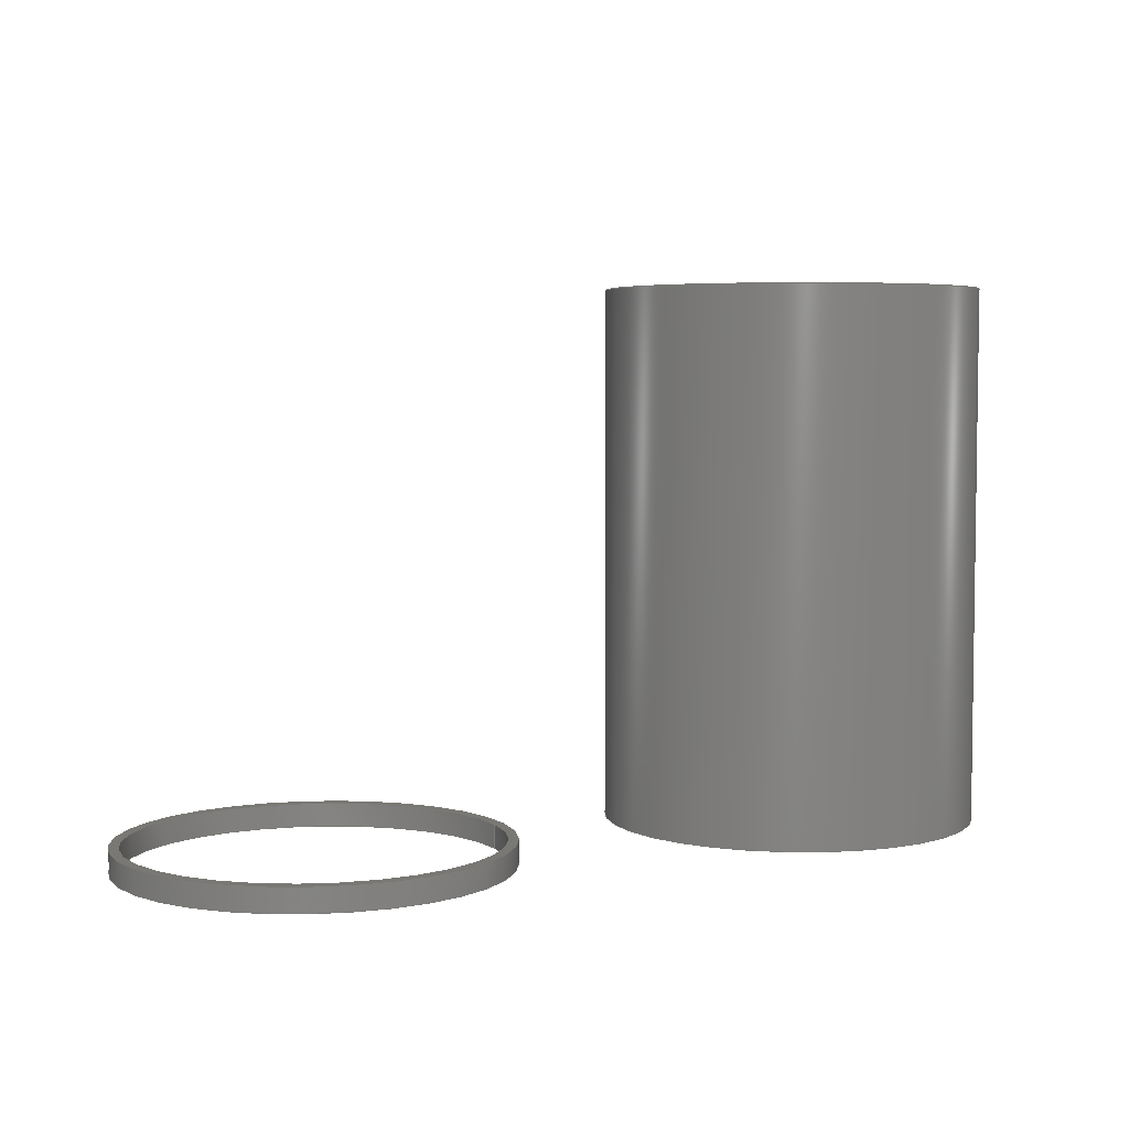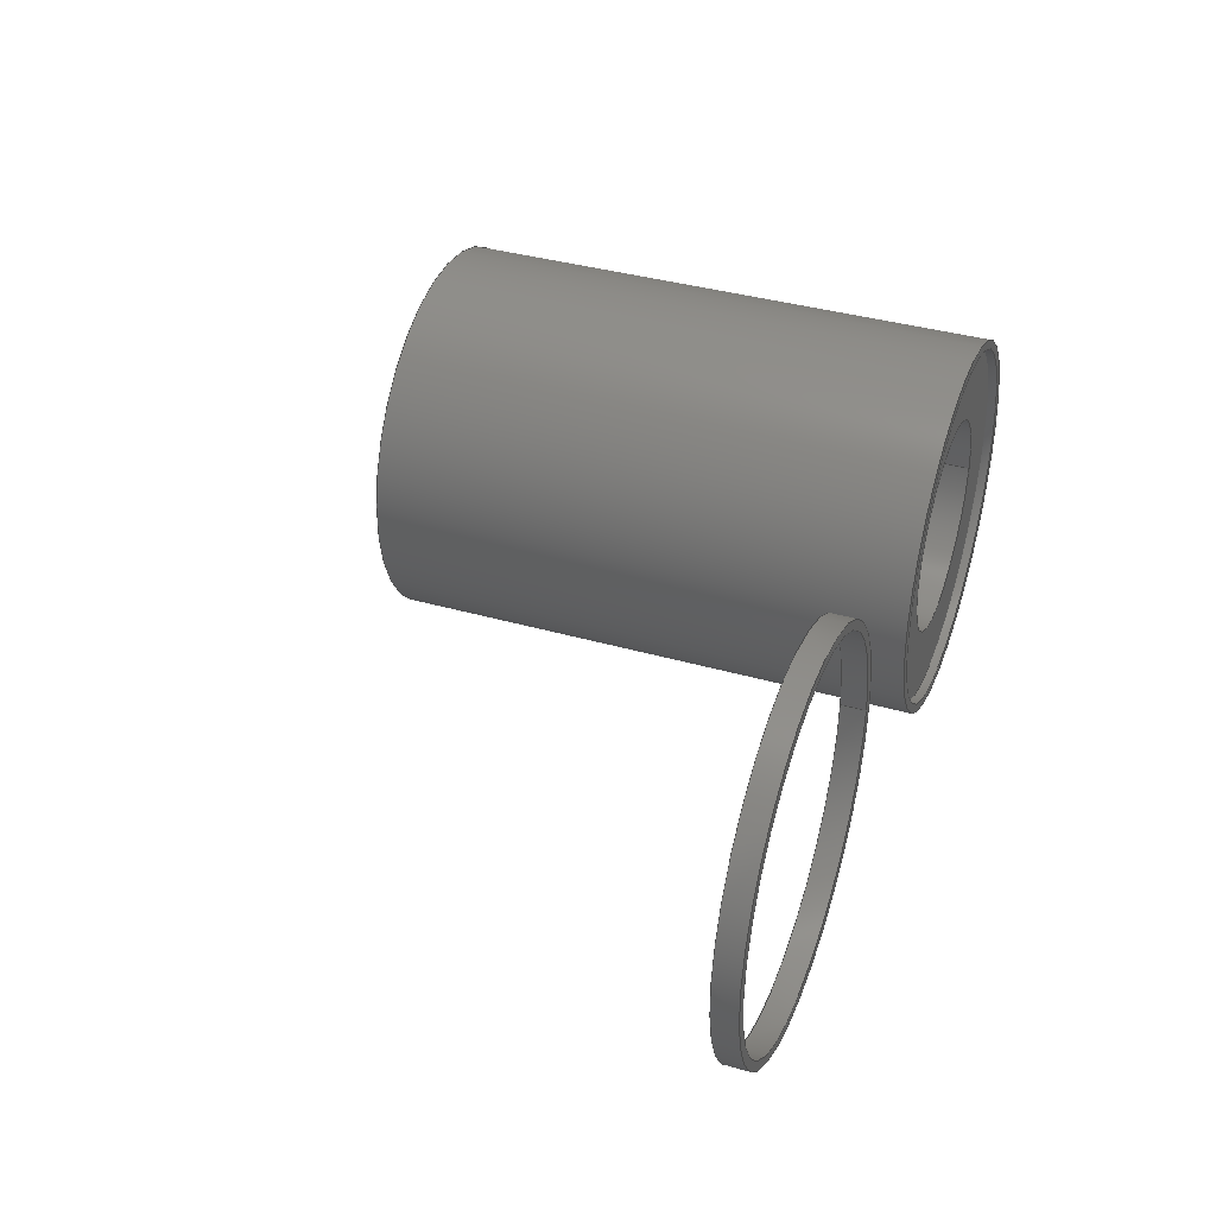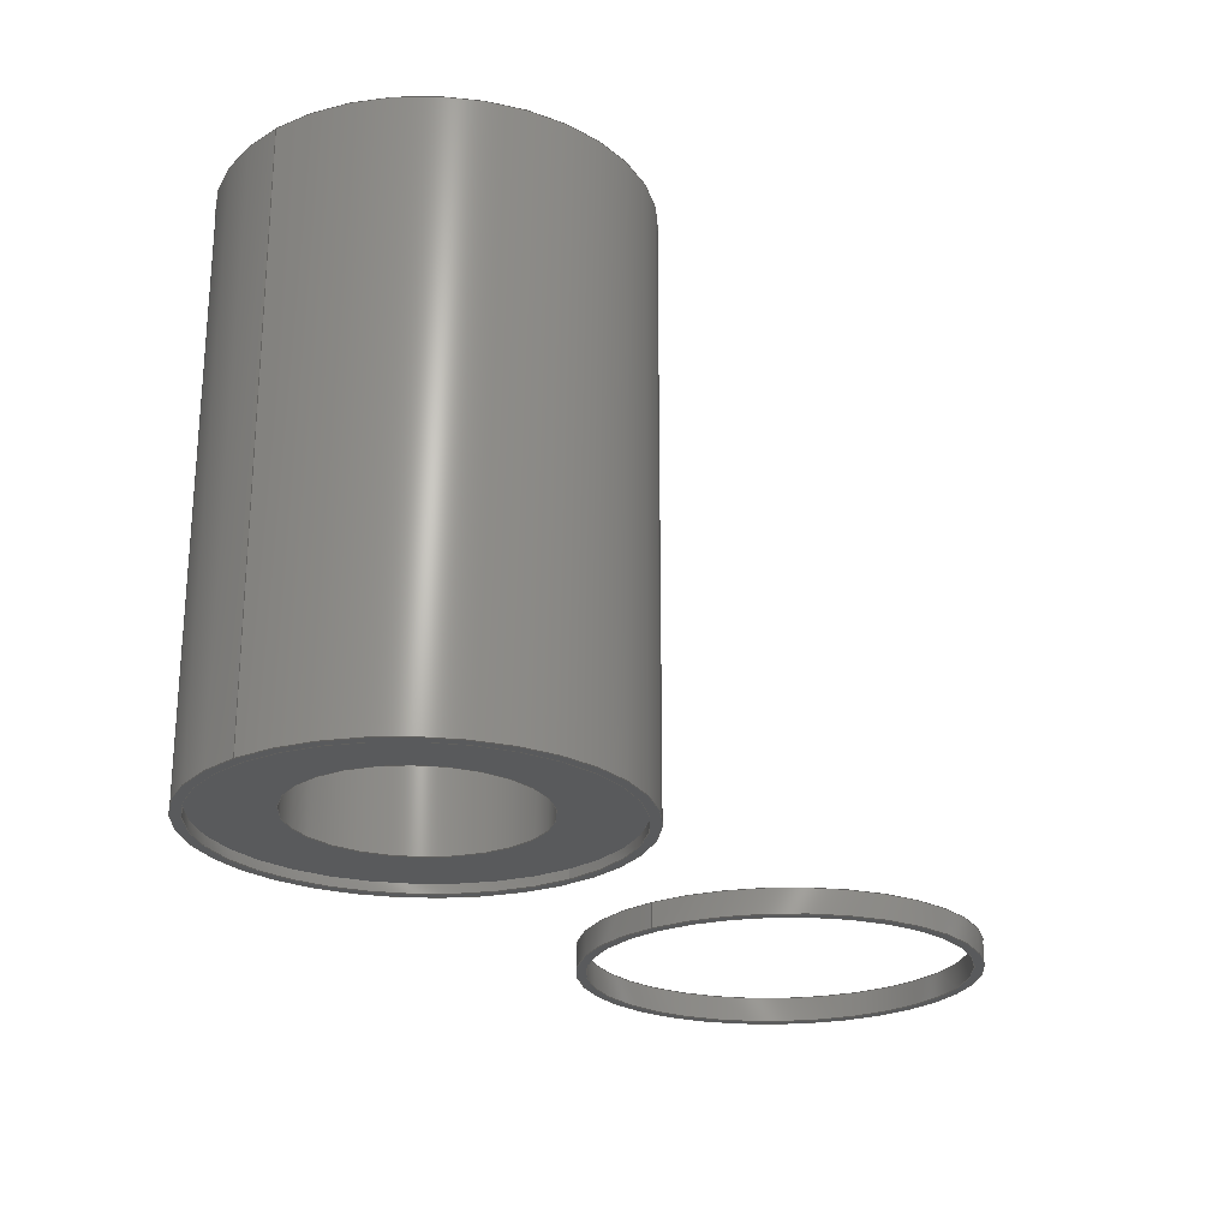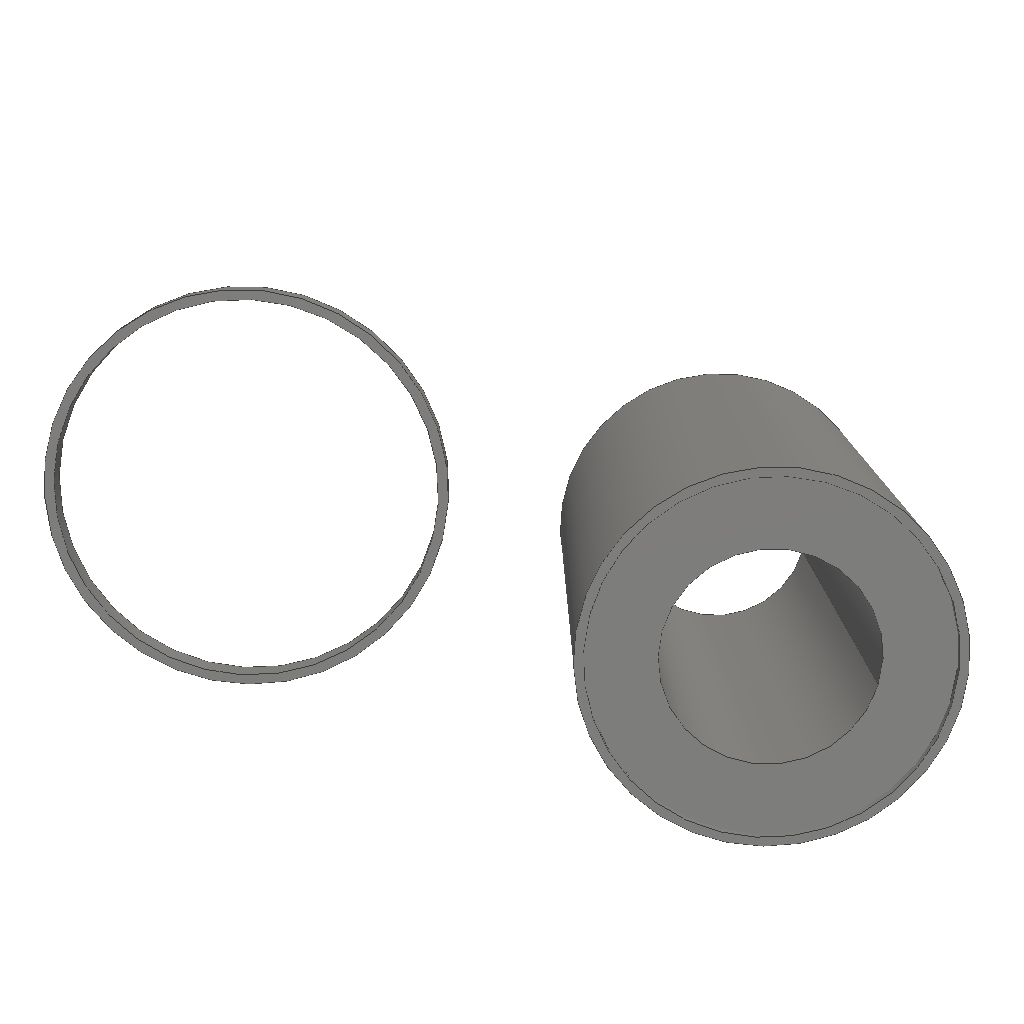
<metadata>
{"format":"step","ext":"step","renderer":"f3d","projection":"perspective","resolution":1024,"background":"white","views":[{"elev":4.9,"azim":156.0,"up":"+Z"},{"elev":37.9,"azim":110.0,"up":"+Y"},{"elev":-23.8,"azim":-50.4,"up":"+Z"},{"elev":-76.9,"azim":165.5,"up":"+Z"}]}
</metadata>
<code>
ISO-10303-21;
DATA;
#1=MECHANICAL_DESIGN_GEOMETRIC_PRESENTATION_REPRESENTATION('',(#18,#19,
#20,#21),#301);
#2=SHAPE_REPRESENTATION_RELATIONSHIP('SRR','None',#308,#3);
#3=ADVANCED_BREP_SHAPE_REPRESENTATION('',(#4,#5),#300);
#4=MANIFOLD_SOLID_BREP('Body1',#160);
#5=MANIFOLD_SOLID_BREP('Body3',#161);
#6=FACE_BOUND('',#36,.T.);
#7=FACE_BOUND('',#39,.T.);
#8=FACE_BOUND('',#43,.T.);
#9=FACE_BOUND('',#45,.T.);
#10=FACE_BOUND('',#49,.T.);
#11=FACE_BOUND('',#51,.T.);
#12=PLANE('',#178);
#13=PLANE('',#183);
#14=PLANE('',#189);
#15=PLANE('',#190);
#16=PLANE('',#197);
#17=PLANE('',#198);
#18=STYLED_ITEM('',(#318),#149);
#19=STYLED_ITEM('',(#318),#151);
#20=STYLED_ITEM('',(#317),#4);
#21=STYLED_ITEM('',(#317),#5);
#22=FACE_OUTER_BOUND('',#34,.T.);
#23=FACE_OUTER_BOUND('',#35,.T.);
#24=FACE_OUTER_BOUND('',#37,.T.);
#25=FACE_OUTER_BOUND('',#38,.T.);
#26=FACE_OUTER_BOUND('',#40,.T.);
#27=FACE_OUTER_BOUND('',#41,.T.);
#28=FACE_OUTER_BOUND('',#42,.T.);
#29=FACE_OUTER_BOUND('',#44,.T.);
#30=FACE_OUTER_BOUND('',#46,.T.);
#31=FACE_OUTER_BOUND('',#47,.T.);
#32=FACE_OUTER_BOUND('',#48,.T.);
#33=FACE_OUTER_BOUND('',#50,.T.);
#34=EDGE_LOOP('',(#106,#107,#108,#109));
#35=EDGE_LOOP('',(#110));
#36=EDGE_LOOP('',(#111));
#37=EDGE_LOOP('',(#112,#113,#114,#115));
#38=EDGE_LOOP('',(#116));
#39=EDGE_LOOP('',(#117));
#40=EDGE_LOOP('',(#118,#119,#120,#121));
#41=EDGE_LOOP('',(#122,#123,#124,#125));
#42=EDGE_LOOP('',(#126));
#43=EDGE_LOOP('',(#127));
#44=EDGE_LOOP('',(#128));
#45=EDGE_LOOP('',(#129));
#46=EDGE_LOOP('',(#130,#131,#132,#133));
#47=EDGE_LOOP('',(#134,#135,#136,#137));
#48=EDGE_LOOP('',(#138));
#49=EDGE_LOOP('',(#139));
#50=EDGE_LOOP('',(#140));
#51=EDGE_LOOP('',(#141));
#52=LINE('',#260,#58);
#53=LINE('',#269,#59);
#54=LINE('',#275,#60);
#55=LINE('',#280,#61);
#56=LINE('',#288,#62);
#57=LINE('',#294,#63);
#58=VECTOR('',#205,1);
#59=VECTOR('',#216,1);
#60=VECTOR('',#225,0.6);
#61=VECTOR('',#230,1.05);
#62=VECTOR('',#241,1);
#63=VECTOR('',#248,1.05);
#64=CIRCLE('',#176,1);
#65=CIRCLE('',#177,1);
#66=CIRCLE('',#179,0.6);
#67=CIRCLE('',#181,1);
#68=CIRCLE('',#182,1);
#69=CIRCLE('',#184,0.6);
#70=CIRCLE('',#187,1.05);
#71=CIRCLE('',#188,1.05);
#72=CIRCLE('',#192,1);
#73=CIRCLE('',#193,1);
#74=CIRCLE('',#195,1.05);
#75=CIRCLE('',#196,1.05);
#76=VERTEX_POINT('',#257);
#77=VERTEX_POINT('',#259);
#78=VERTEX_POINT('',#263);
#79=VERTEX_POINT('',#266);
#80=VERTEX_POINT('',#268);
#81=VERTEX_POINT('',#272);
#82=VERTEX_POINT('',#277);
#83=VERTEX_POINT('',#279);
#84=VERTEX_POINT('',#285);
#85=VERTEX_POINT('',#287);
#86=VERTEX_POINT('',#291);
#87=VERTEX_POINT('',#293);
#88=EDGE_CURVE('',#76,#76,#64,.T.);
#89=EDGE_CURVE('',#76,#77,#52,.T.);
#90=EDGE_CURVE('',#77,#77,#65,.T.);
#91=EDGE_CURVE('',#78,#78,#66,.T.);
#92=EDGE_CURVE('',#79,#79,#67,.T.);
#93=EDGE_CURVE('',#79,#80,#53,.T.);
#94=EDGE_CURVE('',#80,#80,#68,.T.);
#95=EDGE_CURVE('',#81,#81,#69,.T.);
#96=EDGE_CURVE('',#81,#78,#54,.T.);
#97=EDGE_CURVE('',#82,#82,#70,.T.);
#98=EDGE_CURVE('',#82,#83,#55,.T.);
#99=EDGE_CURVE('',#83,#83,#71,.T.);
#100=EDGE_CURVE('',#84,#84,#72,.T.);
#101=EDGE_CURVE('',#84,#85,#56,.T.);
#102=EDGE_CURVE('',#85,#85,#73,.T.);
#103=EDGE_CURVE('',#86,#86,#74,.T.);
#104=EDGE_CURVE('',#86,#87,#57,.T.);
#105=EDGE_CURVE('',#87,#87,#75,.T.);
#106=ORIENTED_EDGE('',*,*,#88,.F.);
#107=ORIENTED_EDGE('',*,*,#89,.T.);
#108=ORIENTED_EDGE('',*,*,#90,.T.);
#109=ORIENTED_EDGE('',*,*,#89,.F.);
#110=ORIENTED_EDGE('',*,*,#90,.F.);
#111=ORIENTED_EDGE('',*,*,#91,.F.);
#112=ORIENTED_EDGE('',*,*,#92,.F.);
#113=ORIENTED_EDGE('',*,*,#93,.T.);
#114=ORIENTED_EDGE('',*,*,#94,.T.);
#115=ORIENTED_EDGE('',*,*,#93,.F.);
#116=ORIENTED_EDGE('',*,*,#94,.F.);
#117=ORIENTED_EDGE('',*,*,#95,.F.);
#118=ORIENTED_EDGE('',*,*,#95,.T.);
#119=ORIENTED_EDGE('',*,*,#96,.T.);
#120=ORIENTED_EDGE('',*,*,#91,.T.);
#121=ORIENTED_EDGE('',*,*,#96,.F.);
#122=ORIENTED_EDGE('',*,*,#97,.F.);
#123=ORIENTED_EDGE('',*,*,#98,.T.);
#124=ORIENTED_EDGE('',*,*,#99,.T.);
#125=ORIENTED_EDGE('',*,*,#98,.F.);
#126=ORIENTED_EDGE('',*,*,#97,.T.);
#127=ORIENTED_EDGE('',*,*,#92,.T.);
#128=ORIENTED_EDGE('',*,*,#99,.F.);
#129=ORIENTED_EDGE('',*,*,#88,.T.);
#130=ORIENTED_EDGE('',*,*,#100,.F.);
#131=ORIENTED_EDGE('',*,*,#101,.T.);
#132=ORIENTED_EDGE('',*,*,#102,.T.);
#133=ORIENTED_EDGE('',*,*,#101,.F.);
#134=ORIENTED_EDGE('',*,*,#103,.F.);
#135=ORIENTED_EDGE('',*,*,#104,.T.);
#136=ORIENTED_EDGE('',*,*,#105,.T.);
#137=ORIENTED_EDGE('',*,*,#104,.F.);
#138=ORIENTED_EDGE('',*,*,#103,.T.);
#139=ORIENTED_EDGE('',*,*,#100,.T.);
#140=ORIENTED_EDGE('',*,*,#105,.F.);
#141=ORIENTED_EDGE('',*,*,#102,.F.);
#142=CYLINDRICAL_SURFACE('',#175,1);
#143=CYLINDRICAL_SURFACE('',#180,1);
#144=CYLINDRICAL_SURFACE('',#185,0.6);
#145=CYLINDRICAL_SURFACE('',#186,1.05);
#146=CYLINDRICAL_SURFACE('',#191,1);
#147=CYLINDRICAL_SURFACE('',#194,1.05);
#148=ADVANCED_FACE('',(#22),#142,.F.);
#149=ADVANCED_FACE('',(#23,#6),#12,.T.);
#150=ADVANCED_FACE('',(#24),#143,.F.);
#151=ADVANCED_FACE('',(#25,#7),#13,.T.);
#152=ADVANCED_FACE('',(#26),#144,.F.);
#153=ADVANCED_FACE('',(#27),#145,.T.);
#154=ADVANCED_FACE('',(#28,#8),#14,.T.);
#155=ADVANCED_FACE('',(#29,#9),#15,.F.);
#156=ADVANCED_FACE('',(#30),#146,.F.);
#157=ADVANCED_FACE('',(#31),#147,.T.);
#158=ADVANCED_FACE('',(#32,#10),#16,.T.);
#159=ADVANCED_FACE('',(#33,#11),#17,.F.);
#160=CLOSED_SHELL('',(#148,#149,#150,#151,#152,#153,#154,#155));
#161=CLOSED_SHELL('',(#156,#157,#158,#159));
#162=DERIVED_UNIT_ELEMENT(#164,1);
#163=DERIVED_UNIT_ELEMENT(#303,3);
#164=(
MASS_UNIT()
NAMED_UNIT(*)
SI_UNIT(.KILO.,.GRAM.)
);
#165=DERIVED_UNIT((#162,#163));
#166=MEASURE_REPRESENTATION_ITEM('density measure',
POSITIVE_RATIO_MEASURE(7850),#165);
#167=PROPERTY_DEFINITION_REPRESENTATION(#172,#169);
#168=PROPERTY_DEFINITION_REPRESENTATION(#173,#170);
#169=REPRESENTATION('material name',(#171),#300);
#170=REPRESENTATION('density',(#166),#300);
#171=DESCRIPTIVE_REPRESENTATION_ITEM('Steel','Steel');
#172=PROPERTY_DEFINITION('material property','material name',#310);
#173=PROPERTY_DEFINITION('material property','density of part',#310);
#174=AXIS2_PLACEMENT_3D('placement',#255,#199,#200);
#175=AXIS2_PLACEMENT_3D('',#256,#201,#202);
#176=AXIS2_PLACEMENT_3D('',#258,#203,#204);
#177=AXIS2_PLACEMENT_3D('',#261,#206,#207);
#178=AXIS2_PLACEMENT_3D('',#262,#208,#209);
#179=AXIS2_PLACEMENT_3D('',#264,#210,#211);
#180=AXIS2_PLACEMENT_3D('',#265,#212,#213);
#181=AXIS2_PLACEMENT_3D('',#267,#214,#215);
#182=AXIS2_PLACEMENT_3D('',#270,#217,#218);
#183=AXIS2_PLACEMENT_3D('',#271,#219,#220);
#184=AXIS2_PLACEMENT_3D('',#273,#221,#222);
#185=AXIS2_PLACEMENT_3D('',#274,#223,#224);
#186=AXIS2_PLACEMENT_3D('',#276,#226,#227);
#187=AXIS2_PLACEMENT_3D('',#278,#228,#229);
#188=AXIS2_PLACEMENT_3D('',#281,#231,#232);
#189=AXIS2_PLACEMENT_3D('',#282,#233,#234);
#190=AXIS2_PLACEMENT_3D('',#283,#235,#236);
#191=AXIS2_PLACEMENT_3D('',#284,#237,#238);
#192=AXIS2_PLACEMENT_3D('',#286,#239,#240);
#193=AXIS2_PLACEMENT_3D('',#289,#242,#243);
#194=AXIS2_PLACEMENT_3D('',#290,#244,#245);
#195=AXIS2_PLACEMENT_3D('',#292,#246,#247);
#196=AXIS2_PLACEMENT_3D('',#295,#249,#250);
#197=AXIS2_PLACEMENT_3D('',#296,#251,#252);
#198=AXIS2_PLACEMENT_3D('',#297,#253,#254);
#199=DIRECTION('axis',(0,0,1));
#200=DIRECTION('refdir',(1,0,0));
#201=DIRECTION('center_axis',(0,0,1));
#202=DIRECTION('ref_axis',(-1,0,0));
#203=DIRECTION('center_axis',(0,0,1));
#204=DIRECTION('ref_axis',(-1,0,0));
#205=DIRECTION('',(0,0,1));
#206=DIRECTION('center_axis',(0,0,1));
#207=DIRECTION('ref_axis',(-1,0,0));
#208=DIRECTION('center_axis',(0,0,-1));
#209=DIRECTION('ref_axis',(-1,0,0));
#210=DIRECTION('center_axis',(0,0,-1));
#211=DIRECTION('ref_axis',(1,0,0));
#212=DIRECTION('center_axis',(0,0,-1));
#213=DIRECTION('ref_axis',(1,0,0));
#214=DIRECTION('center_axis',(0,0,-1));
#215=DIRECTION('ref_axis',(1,0,0));
#216=DIRECTION('',(0,0,-1));
#217=DIRECTION('center_axis',(0,0,-1));
#218=DIRECTION('ref_axis',(1,0,0));
#219=DIRECTION('center_axis',(0,0,1));
#220=DIRECTION('ref_axis',(1,0,0));
#221=DIRECTION('center_axis',(0,0,1));
#222=DIRECTION('ref_axis',(1,0,0));
#223=DIRECTION('center_axis',(0,0,1));
#224=DIRECTION('ref_axis',(1,0,0));
#225=DIRECTION('',(0,0,-1));
#226=DIRECTION('center_axis',(0,0,1));
#227=DIRECTION('ref_axis',(1,0,0));
#228=DIRECTION('center_axis',(0,0,1));
#229=DIRECTION('ref_axis',(1,0,0));
#230=DIRECTION('',(0,0,-1));
#231=DIRECTION('center_axis',(0,0,1));
#232=DIRECTION('ref_axis',(1,0,0));
#233=DIRECTION('center_axis',(0,0,1));
#234=DIRECTION('ref_axis',(1,0,0));
#235=DIRECTION('center_axis',(0,0,1));
#236=DIRECTION('ref_axis',(1,0,0));
#237=DIRECTION('center_axis',(0,0,1));
#238=DIRECTION('ref_axis',(1,0,0));
#239=DIRECTION('center_axis',(0,0,-1));
#240=DIRECTION('ref_axis',(1,0,0));
#241=DIRECTION('',(0,0,-1));
#242=DIRECTION('center_axis',(0,0,-1));
#243=DIRECTION('ref_axis',(1,0,0));
#244=DIRECTION('center_axis',(0,0,1));
#245=DIRECTION('ref_axis',(1,0,0));
#246=DIRECTION('center_axis',(0,0,1));
#247=DIRECTION('ref_axis',(1,0,0));
#248=DIRECTION('',(0,0,-1));
#249=DIRECTION('center_axis',(0,0,1));
#250=DIRECTION('ref_axis',(1,0,0));
#251=DIRECTION('center_axis',(0,0,1));
#252=DIRECTION('ref_axis',(1,0,0));
#253=DIRECTION('center_axis',(0,0,1));
#254=DIRECTION('ref_axis',(1,0,0));
#255=CARTESIAN_POINT('',(0,0,0));
#256=CARTESIAN_POINT('Origin',(0,0,0));
#257=CARTESIAN_POINT('',(1,-1.225e-16,0));
#258=CARTESIAN_POINT('Origin',(0,0,0));
#259=CARTESIAN_POINT('',(1,-1.225e-16,0.05));
#260=CARTESIAN_POINT('',(1,1.225e-16,0));
#261=CARTESIAN_POINT('Origin',(0,0,0.05));
#262=CARTESIAN_POINT('Origin',(0,0,0.05));
#263=CARTESIAN_POINT('',(-0.6,-7.348e-17,0.05));
#264=CARTESIAN_POINT('Origin',(0,0,0.05));
#265=CARTESIAN_POINT('Origin',(0,0,3));
#266=CARTESIAN_POINT('',(-1,-1.225e-16,3));
#267=CARTESIAN_POINT('Origin',(0,0,3));
#268=CARTESIAN_POINT('',(-1,-1.225e-16,2.95));
#269=CARTESIAN_POINT('',(-1,1.225e-16,3));
#270=CARTESIAN_POINT('Origin',(0,0,2.95));
#271=CARTESIAN_POINT('Origin',(0,0,2.95));
#272=CARTESIAN_POINT('',(-0.6,-7.348e-17,2.95));
#273=CARTESIAN_POINT('Origin',(0,0,2.95));
#274=CARTESIAN_POINT('Origin',(0,0,0));
#275=CARTESIAN_POINT('',(-0.6,-7.348e-17,0));
#276=CARTESIAN_POINT('Origin',(0,0,0));
#277=CARTESIAN_POINT('',(-1.05,-1.286e-16,3));
#278=CARTESIAN_POINT('Origin',(0,0,3));
#279=CARTESIAN_POINT('',(-1.05,-1.286e-16,0));
#280=CARTESIAN_POINT('',(-1.05,-1.286e-16,0));
#281=CARTESIAN_POINT('Origin',(0,0,0));
#282=CARTESIAN_POINT('Origin',(0,0,3));
#283=CARTESIAN_POINT('Origin',(0,0,0));
#284=CARTESIAN_POINT('Origin',(2.9,0.2,0));
#285=CARTESIAN_POINT('',(1.9,0.2,0.13));
#286=CARTESIAN_POINT('Origin',(2.9,0.2,0.13));
#287=CARTESIAN_POINT('',(1.9,0.2,0));
#288=CARTESIAN_POINT('',(1.9,0.2,0));
#289=CARTESIAN_POINT('Origin',(2.9,0.2,0));
#290=CARTESIAN_POINT('Origin',(2.9,0.2,0));
#291=CARTESIAN_POINT('',(1.85,0.2,0.13));
#292=CARTESIAN_POINT('Origin',(2.9,0.2,0.13));
#293=CARTESIAN_POINT('',(1.85,0.2,0));
#294=CARTESIAN_POINT('',(1.85,0.2,0));
#295=CARTESIAN_POINT('Origin',(2.9,0.2,0));
#296=CARTESIAN_POINT('Origin',(2.9,0.2,0.13));
#297=CARTESIAN_POINT('Origin',(2.9,0.2,0));
#298=UNCERTAINTY_MEASURE_WITH_UNIT(LENGTH_MEASURE(0.001),#302,
'DISTANCE_ACCURACY_VALUE',
'Maximum model space distance between geometric entities at asserted c
onnectivities');
#299=UNCERTAINTY_MEASURE_WITH_UNIT(LENGTH_MEASURE(0.001),#302,
'DISTANCE_ACCURACY_VALUE',
'Maximum model space distance between geometric entities at asserted c
onnectivities');
#300=(
GEOMETRIC_REPRESENTATION_CONTEXT(3)
GLOBAL_UNCERTAINTY_ASSIGNED_CONTEXT((#298))
GLOBAL_UNIT_ASSIGNED_CONTEXT((#302,#304,#305))
REPRESENTATION_CONTEXT('','3D')
);
#301=(
GEOMETRIC_REPRESENTATION_CONTEXT(3)
GLOBAL_UNCERTAINTY_ASSIGNED_CONTEXT((#299))
GLOBAL_UNIT_ASSIGNED_CONTEXT((#302,#304,#305))
REPRESENTATION_CONTEXT('','3D')
);
#302=(
LENGTH_UNIT()
NAMED_UNIT(*)
SI_UNIT(.CENTI.,.METRE.)
);
#303=(
LENGTH_UNIT()
NAMED_UNIT(*)
SI_UNIT($,.METRE.)
);
#304=(
NAMED_UNIT(*)
PLANE_ANGLE_UNIT()
SI_UNIT($,.RADIAN.)
);
#305=(
NAMED_UNIT(*)
SI_UNIT($,.STERADIAN.)
SOLID_ANGLE_UNIT()
);
#306=SHAPE_DEFINITION_REPRESENTATION(#307,#308);
#307=PRODUCT_DEFINITION_SHAPE('',$,#310);
#308=SHAPE_REPRESENTATION('',(#174),#300);
#309=PRODUCT_DEFINITION_CONTEXT('part definition',#314,'design');
#310=PRODUCT_DEFINITION('Untitled','Untitled',#311,#309);
#311=PRODUCT_DEFINITION_FORMATION('',$,#316);
#312=PRODUCT_RELATED_PRODUCT_CATEGORY('Untitled','Untitled',(#316));
#313=APPLICATION_PROTOCOL_DEFINITION('international standard',
'automotive_design',2009,#314);
#314=APPLICATION_CONTEXT(
'Core Data for Automotive Mechanical Design Process');
#315=PRODUCT_CONTEXT('part definition',#314,'mechanical');
#316=PRODUCT('Untitled','Untitled',$,(#315));
#317=PRESENTATION_STYLE_ASSIGNMENT((#319));
#318=PRESENTATION_STYLE_ASSIGNMENT((#320));
#319=SURFACE_STYLE_USAGE(.BOTH.,#321);
#320=SURFACE_STYLE_USAGE(.BOTH.,#322);
#321=SURFACE_SIDE_STYLE('',(#323));
#322=SURFACE_SIDE_STYLE('',(#324));
#323=SURFACE_STYLE_FILL_AREA(#325);
#324=SURFACE_STYLE_FILL_AREA(#326);
#325=FILL_AREA_STYLE('Steel - Satin',(#327));
#326=FILL_AREA_STYLE('Plastic - Matte (Black)',(#328));
#327=FILL_AREA_STYLE_COLOUR('Steel - Satin',#329);
#328=FILL_AREA_STYLE_COLOUR('Plastic - Matte (Black)',#330);
#329=COLOUR_RGB('Steel - Satin',0.6275,0.6275,0.6275);
#330=COLOUR_RGB('Plastic - Matte (Black)',0.09804,0.09804,
0.09804);
ENDSEC;
END-ISO-10303-21;

</code>
